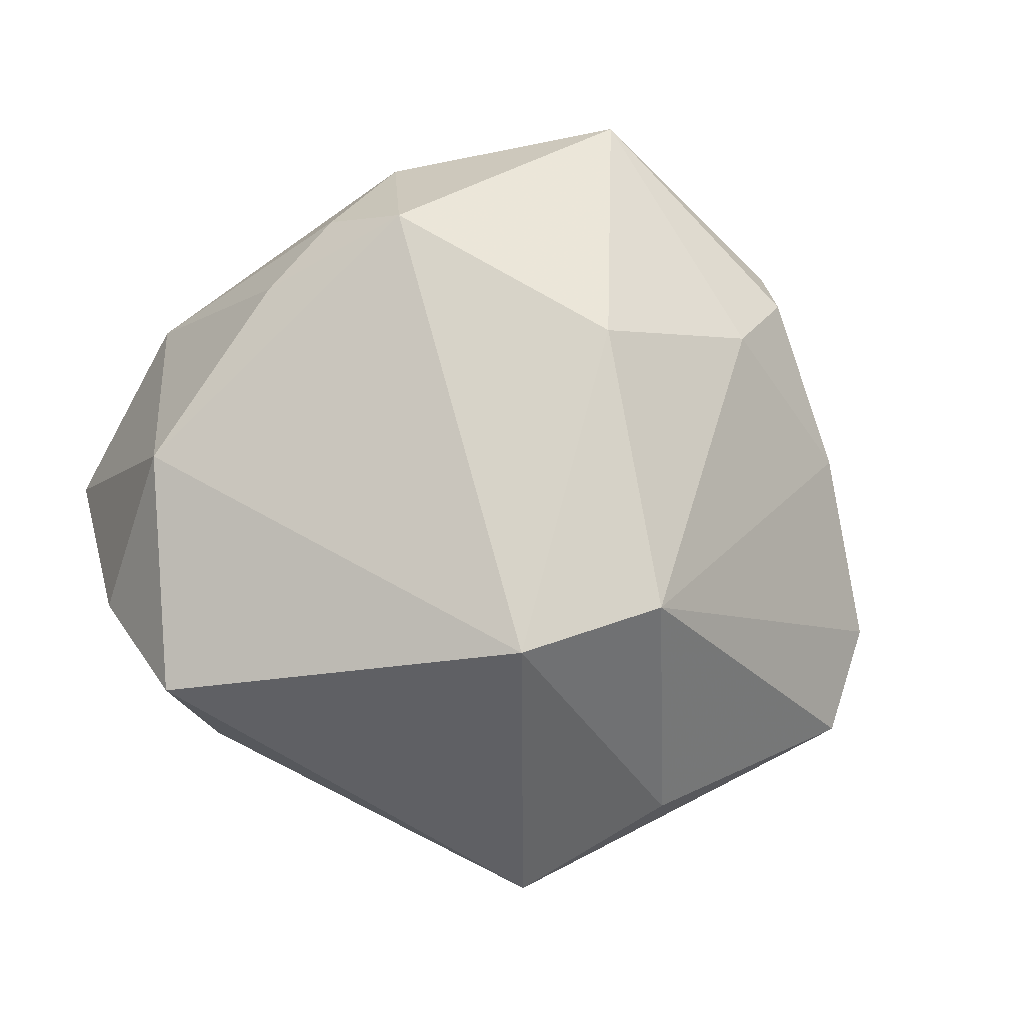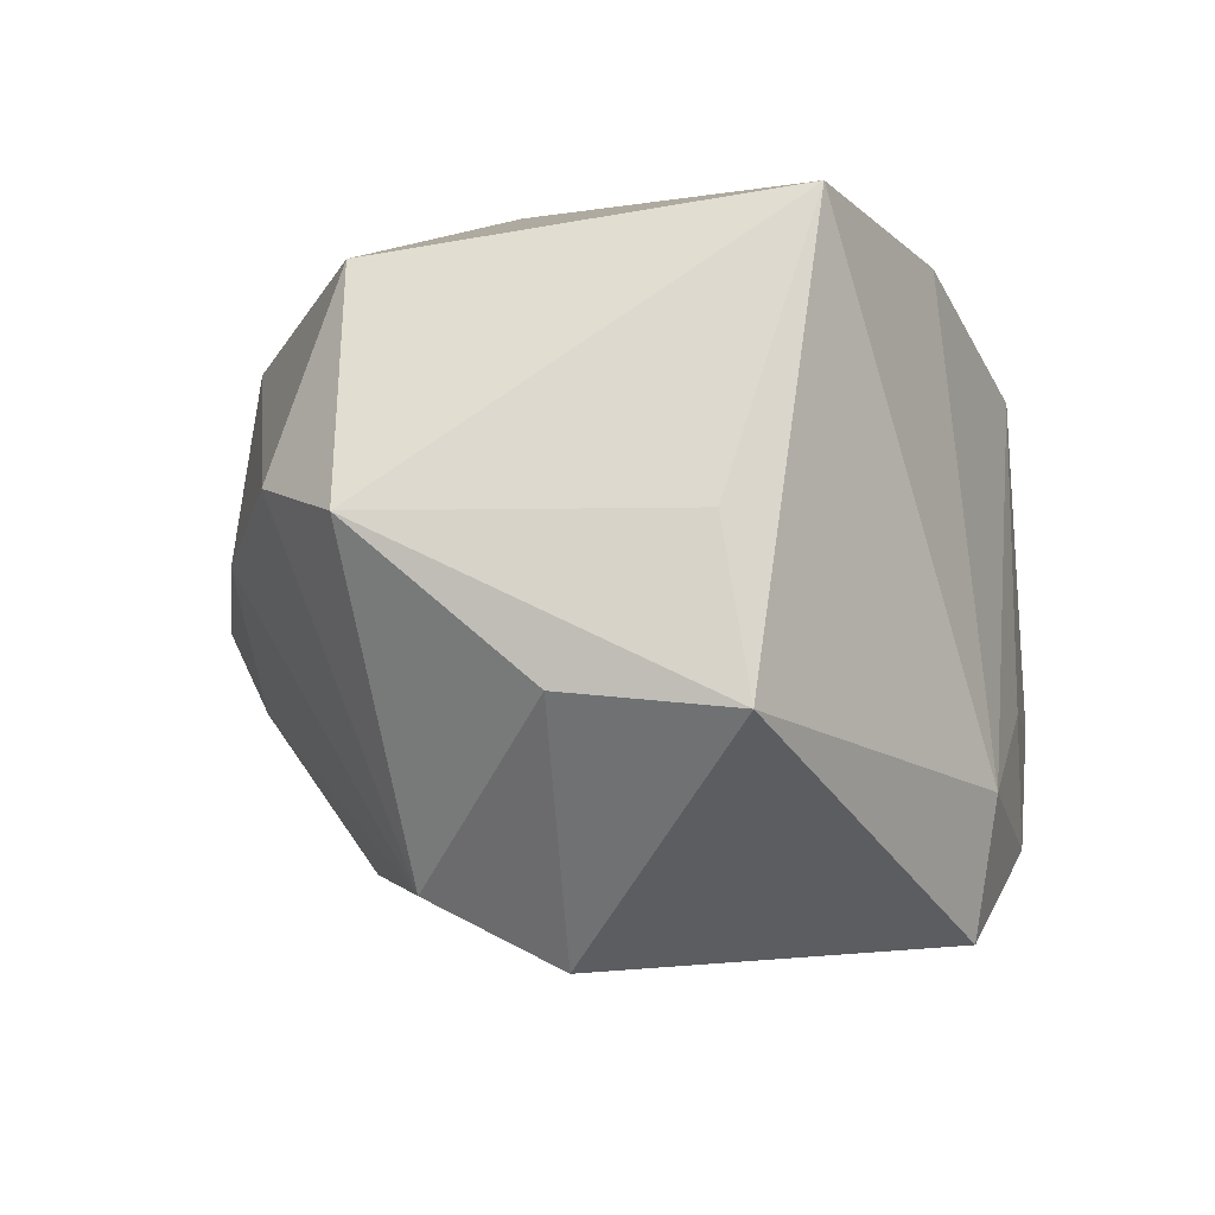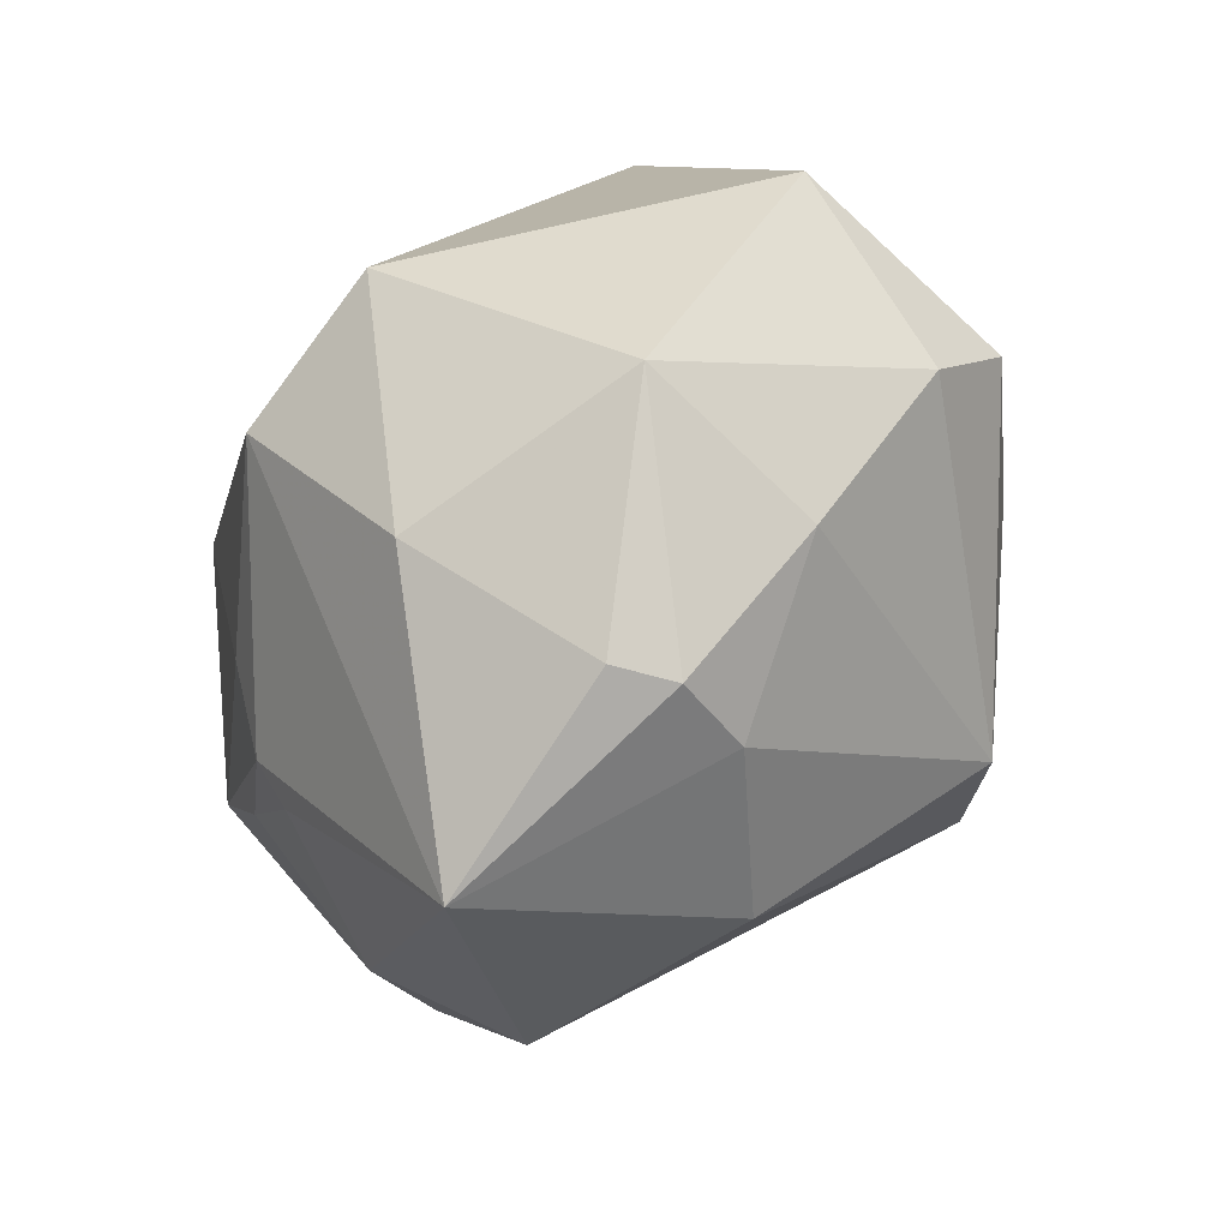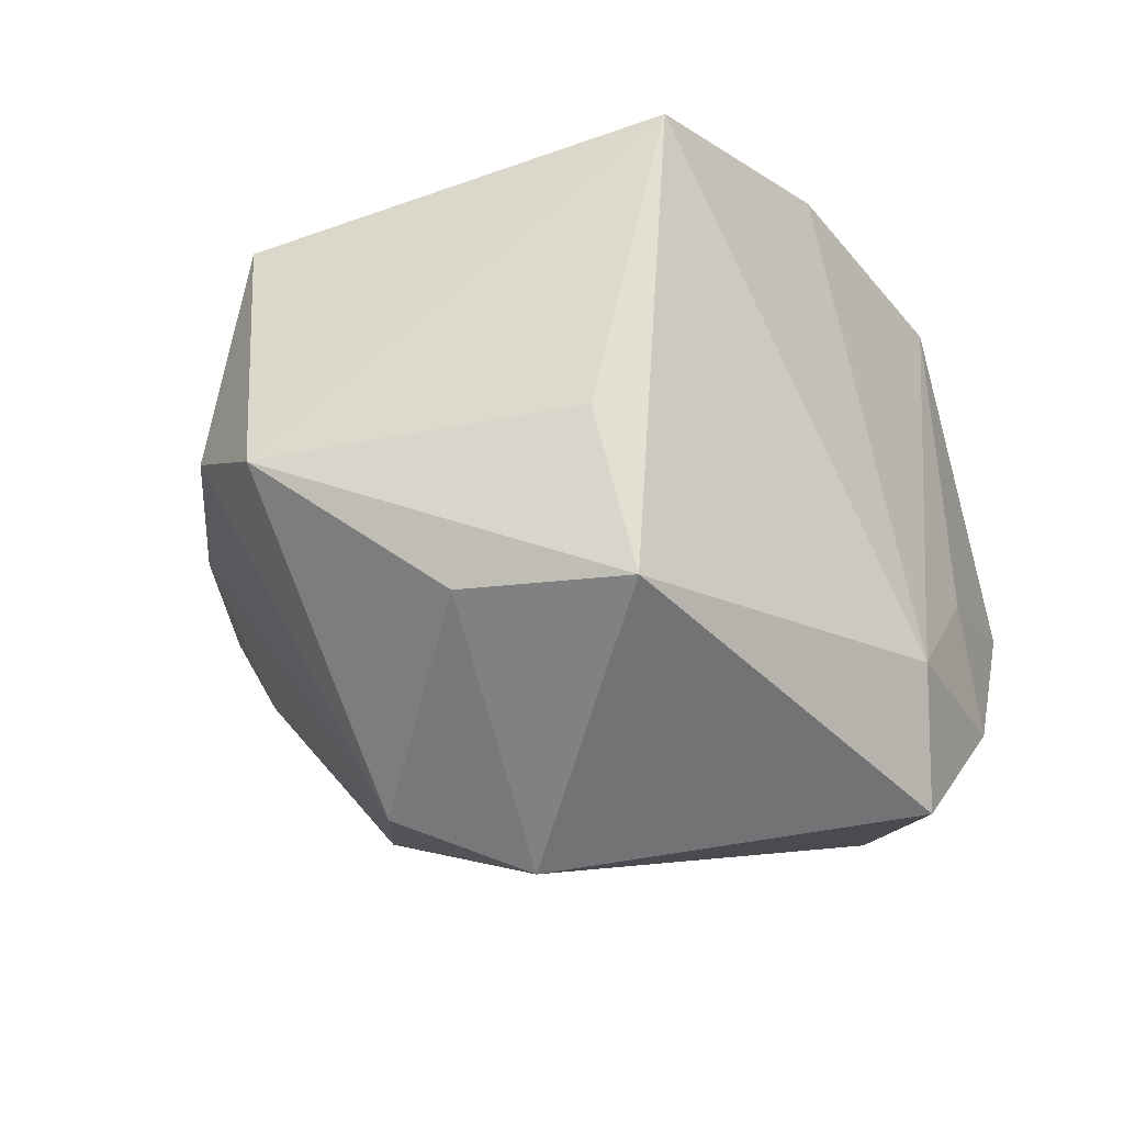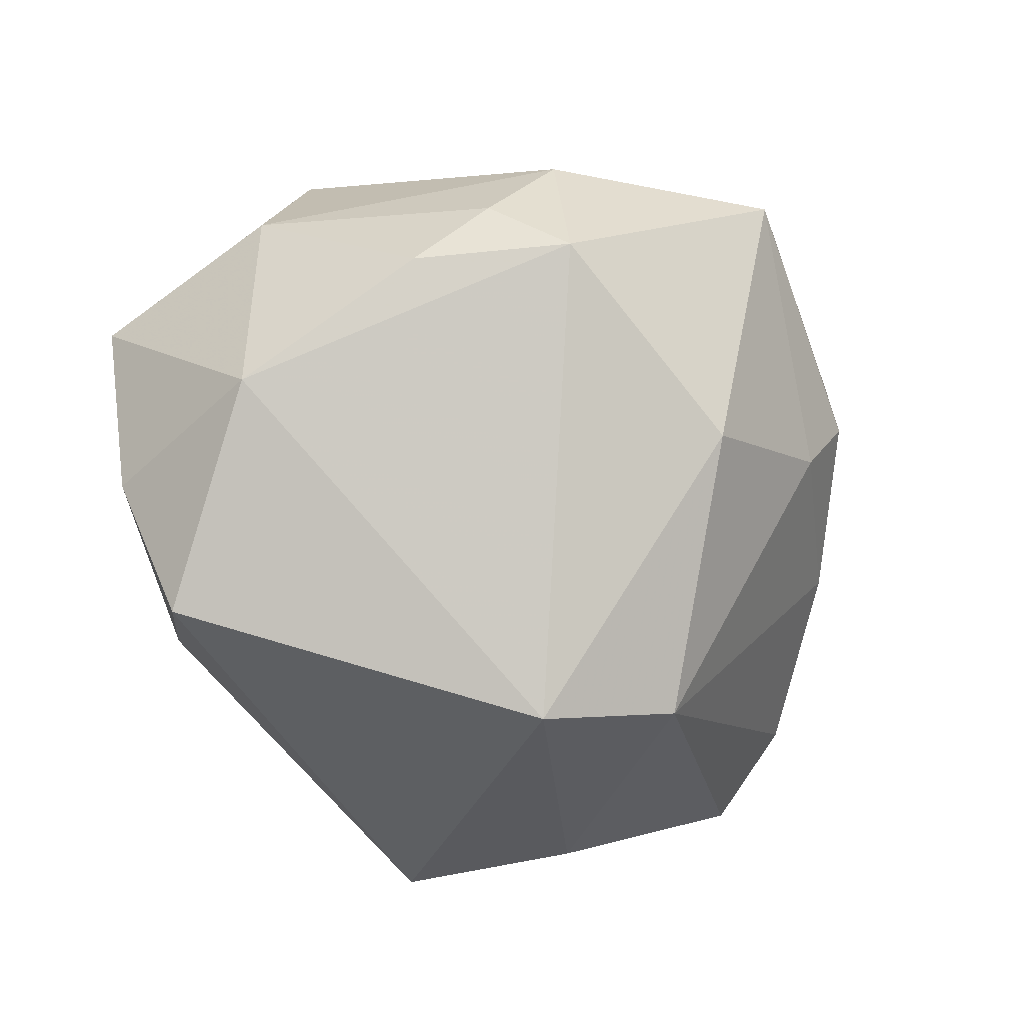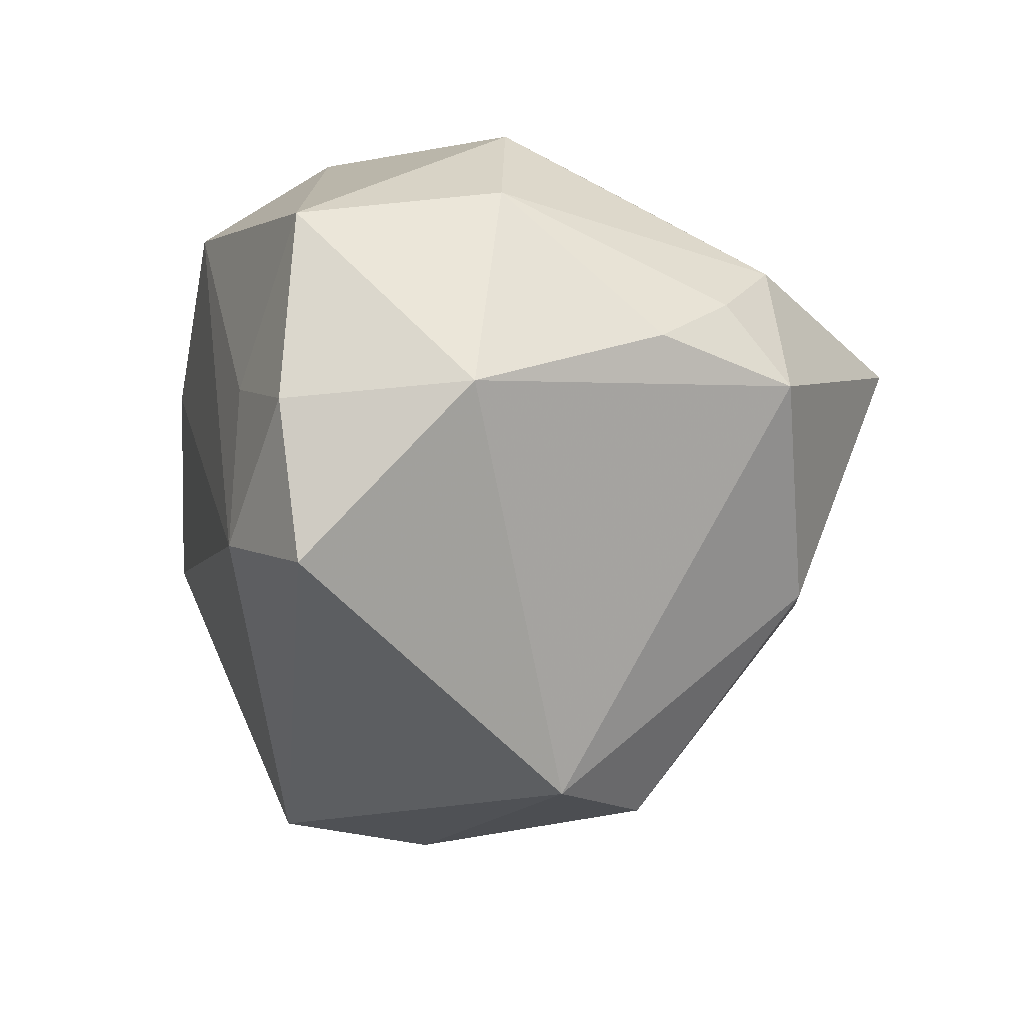
<metadata>
{"format":"obj","ext":"obj","renderer":"f3d","projection":"perspective","resolution":1024,"background":"white","views":[{"elev":-61.3,"azim":-24.4,"up":"+Z"},{"elev":-40.1,"azim":128.2,"up":"+Z"},{"elev":-56.0,"azim":60.3,"up":"+Y"},{"elev":-48.3,"azim":139.4,"up":"+Z"},{"elev":-51.3,"azim":-49.8,"up":"+Z"},{"elev":-38.9,"azim":-86.8,"up":"+Z"}]}
</metadata>
<code>
v -0.002122 -0.03687 -0.01824
v 0.02192 0.001358 0.03761
v -0.0386 -0.004487 0.02263
v -0.03736 -0.02166 -0.008561
v -0.03133 0.0255 -0.008843
v 0.05016 0.003974 0.005929
v -0.02782 -0.03413 0.009195
v -0.03327 -0.02897 -0.000626
v 0.01536 0.02438 -0.03639
v -0.01017 0.02065 0.03578
v 0.02676 0.0427 0.01072
v 0.02602 0.009035 -0.03342
v -0.02735 -0.03582 -0.007852
v 0.03275 -0.02654 -0.004346
v 7.281e-05 -0.008705 -0.04311
v 0.002702 0.02073 0.03374
v -0.03025 -0.01537 0.02233
v 0.01319 -0.02716 0.02815
v -0.02117 -0.01935 0.02612
v -0.02303 0.02679 -0.02438
v -0.04036 0.01937 -0.01839
v 0.003611 -0.005339 0.04079
v -0.03188 0.01754 -0.03393
v 0.02357 0.02709 -0.01959
v -0.006332 -0.04875 0.0117
v 0.01814 -0.03974 0.009159
v 0.01295 -0.01709 -0.03752
v -0.02195 0.03346 0.02417
v -0.04525 -0.004474 0.006392
v -0.02468 0.01834 0.03372
v 0.002718 0.03992 0.02054
v 0.04463 -0.01042 -0.01126
v -0.04251 -0.001589 -0.01882
v 0.03679 -0.02054 0.01589
v 0.01513 -0.03777 -0.006794
v 0.04477 -0.0009664 -0.01942
v -0.01798 -0.009562 0.03103
v -0.04714 0.01782 0.002543
v 0.01967 -0.03978 0.002285
v -0.02172 -0.02404 0.02225
f 6 36 11
f 2 6 11
f 34 6 2
f 11 36 24
f 24 9 11
f 36 9 24
f 23 9 15
f 36 27 12
f 12 9 36
f 27 15 12
f 12 15 9
f 30 28 38
f 36 6 32
f 32 6 34
f 32 27 36
f 3 37 30
f 30 38 3
f 3 38 29
f 16 2 11
f 30 37 22
f 7 3 29
f 25 40 7
f 29 38 33
f 23 15 33
f 1 35 25
f 27 35 1
f 1 15 27
f 20 9 23
f 11 9 20
f 14 35 27
f 27 32 14
f 14 32 34
f 37 3 19
f 19 22 37
f 19 40 25
f 25 22 19
f 31 16 11
f 11 20 31
f 31 20 28
f 34 2 18
f 2 22 18
f 18 26 34
f 18 22 25
f 25 26 18
f 13 33 15
f 15 1 13
f 13 1 25
f 25 7 13
f 25 35 39
f 39 26 25
f 35 14 39
f 34 26 39
f 39 14 34
f 5 38 28
f 28 20 5
f 40 19 17
f 17 19 3
f 17 7 40
f 3 7 17
f 16 31 10
f 10 31 28
f 30 22 10
f 10 28 30
f 2 16 10
f 10 22 2
f 8 7 29
f 8 13 7
f 38 5 21
f 21 5 20
f 21 20 23
f 23 33 21
f 21 33 38
f 33 13 4
f 13 8 4
f 29 33 4
f 4 8 29

</code>
